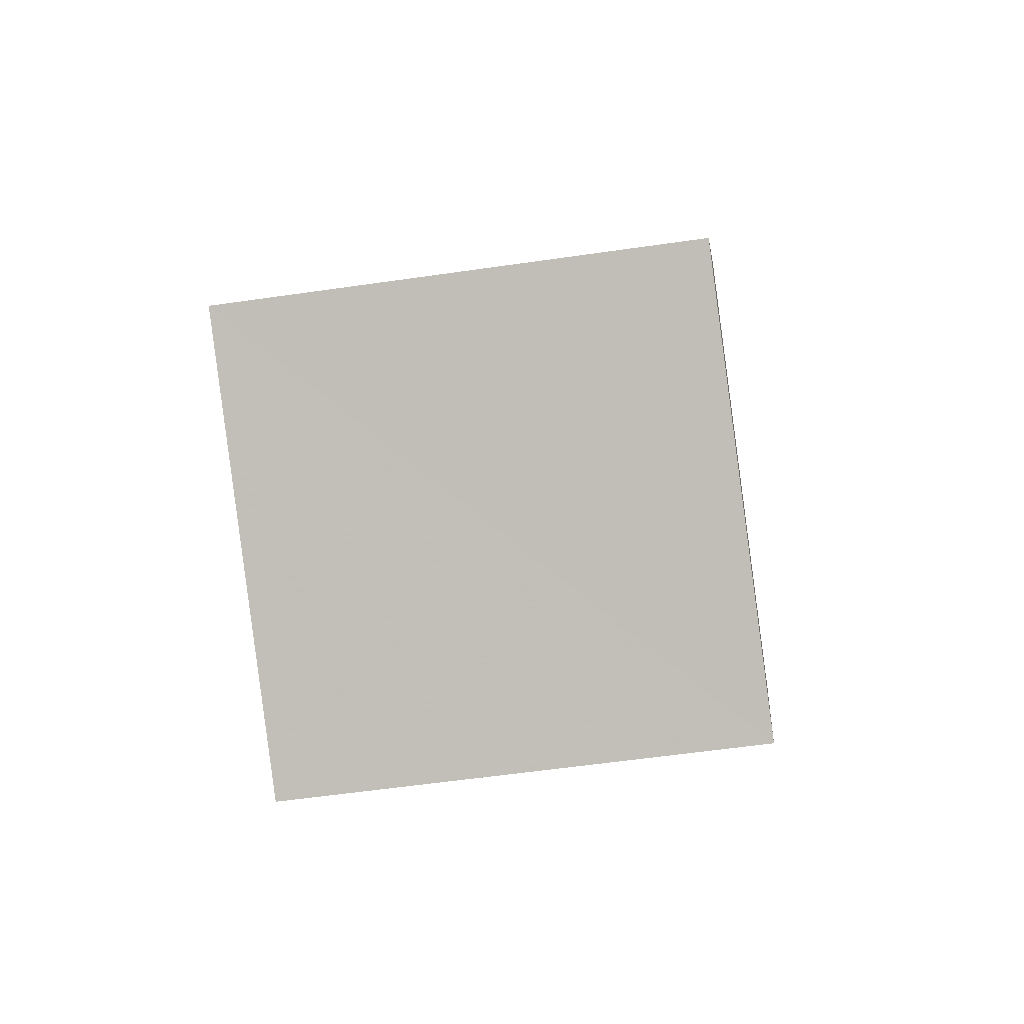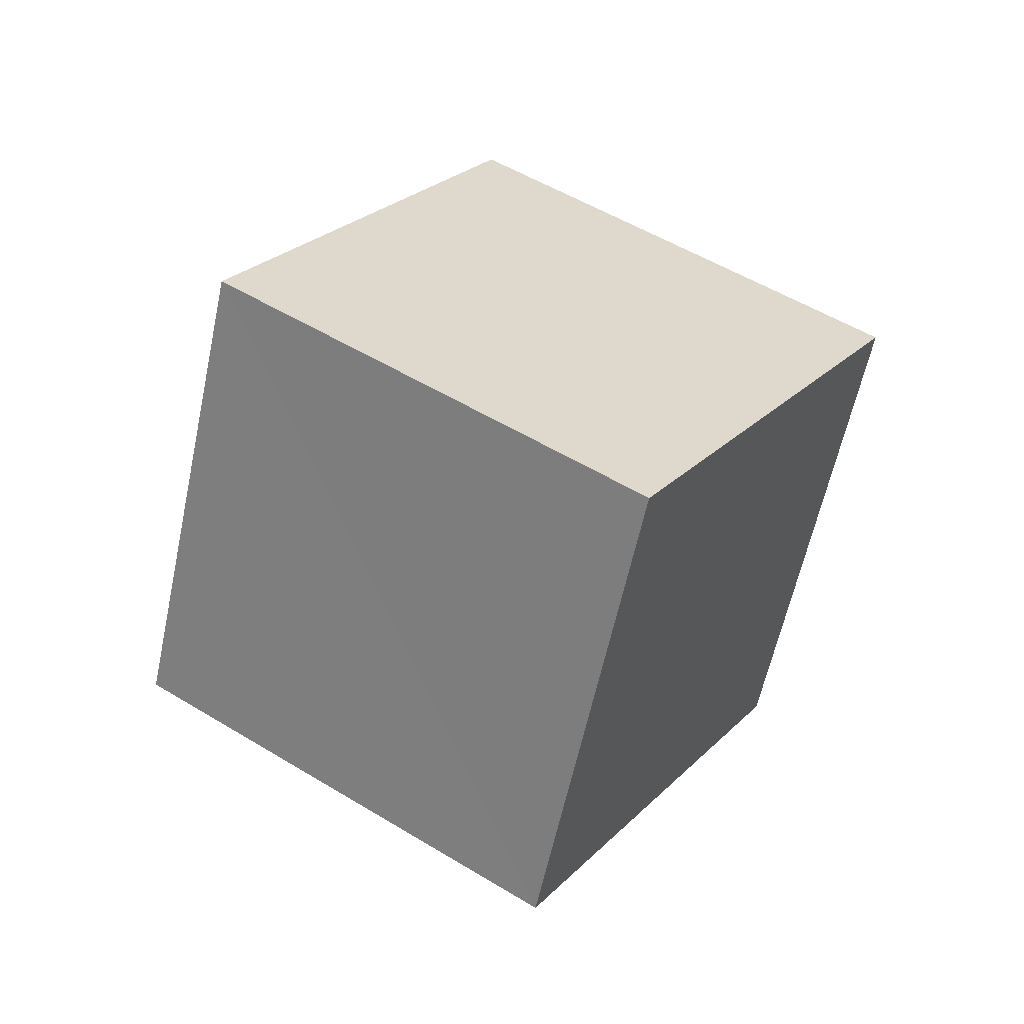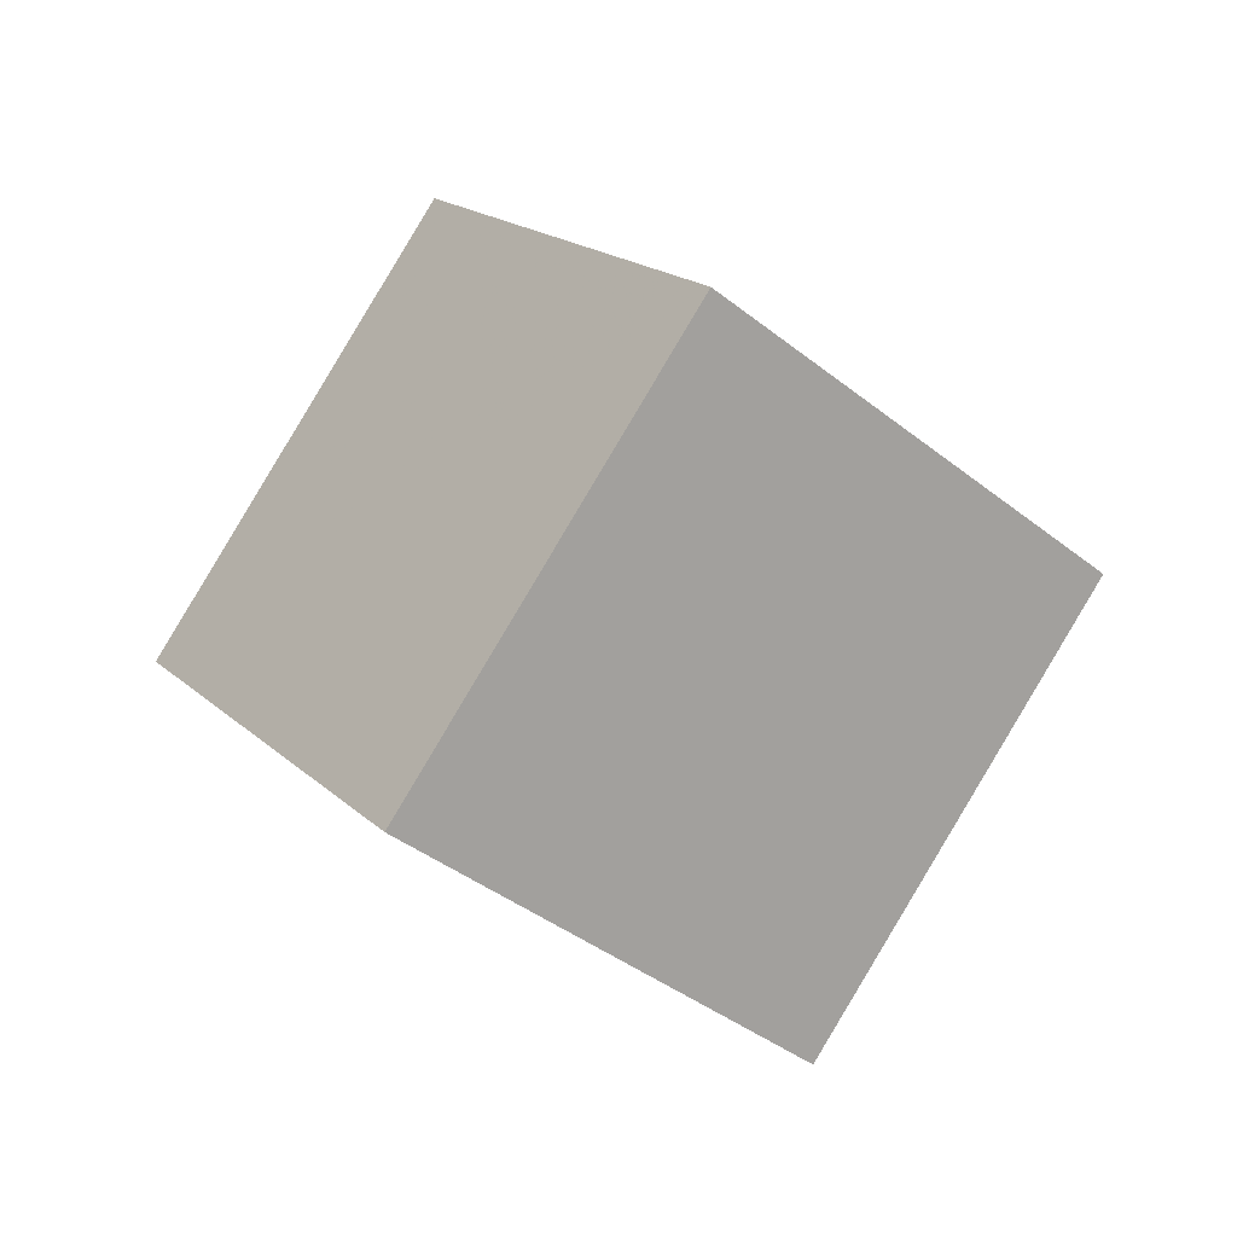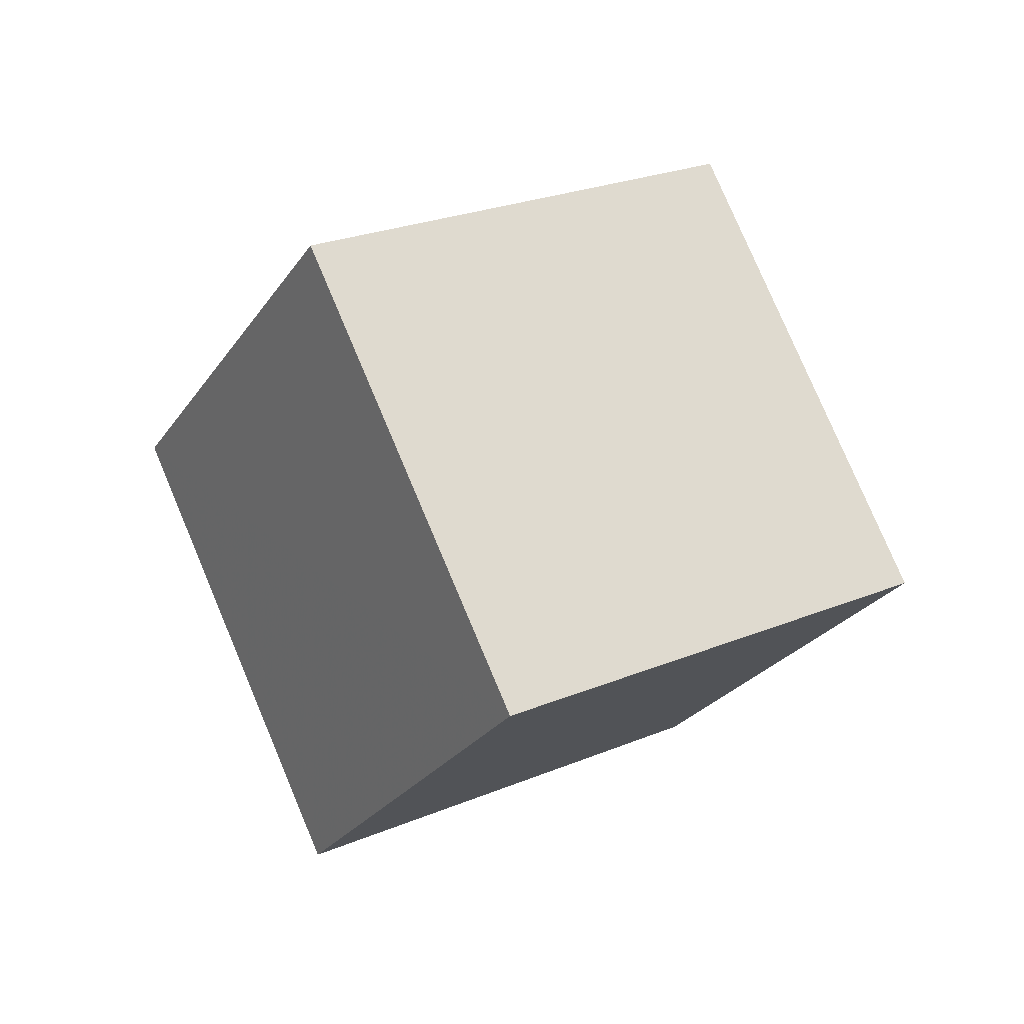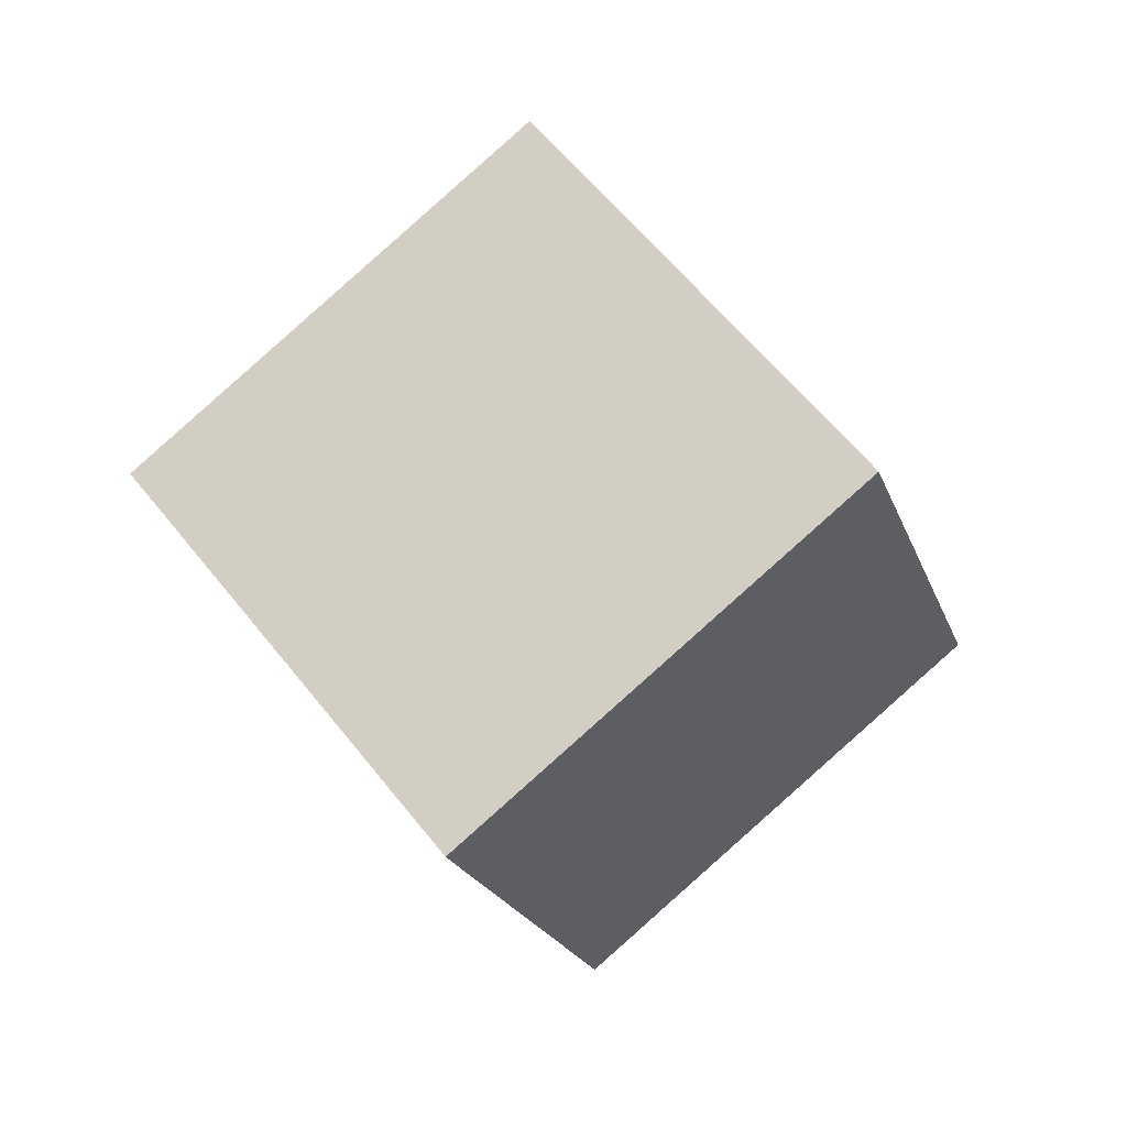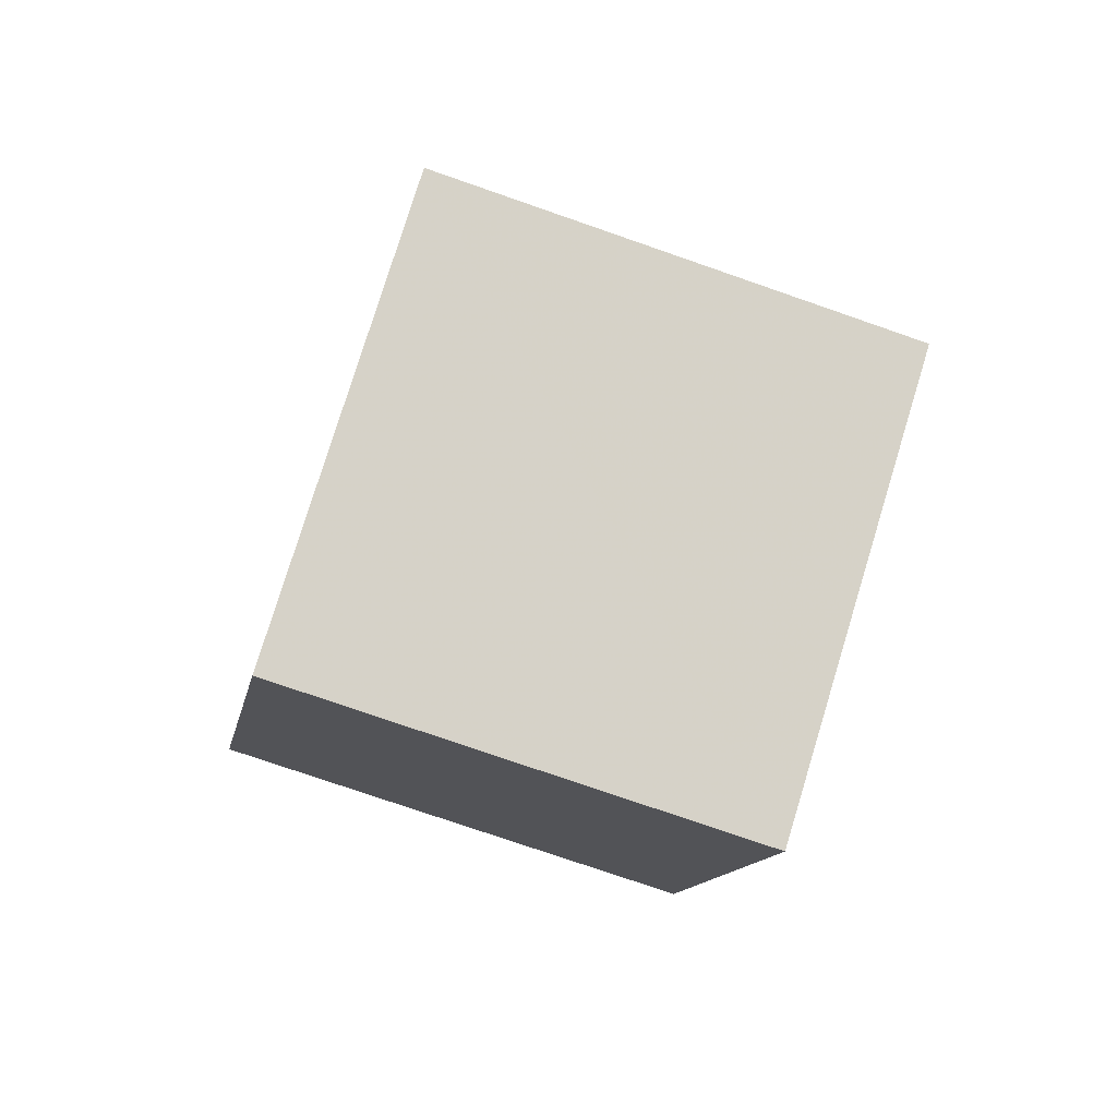
<metadata>
{"format":"obj","ext":"obj","renderer":"f3d","projection":"perspective","resolution":1024,"background":"white","views":[{"elev":36.5,"azim":-126.6,"up":"+Y"},{"elev":-44.5,"azim":134.8,"up":"+Z"},{"elev":-51.8,"azim":-170.8,"up":"+Y"},{"elev":39.9,"azim":19.4,"up":"+Y"},{"elev":-33.8,"azim":-17.2,"up":"+Z"},{"elev":-45.8,"azim":36.3,"up":"+Y"}]}
</metadata>
<code>
v  1.77  1.699  2.365
v  1.239  0.8828  2.133
v  0.627  1.44  1.568
v  1.157  2.256  1.798
v  2.359  1.541  1.571
v  1.827  0.726  1.337
v  1.216  1.284  0.7737
v  1.748  2.099  1.006
f 3 1 2
f 5 7 6
f 1 3 4
f 1 6 2
f 7 5 8
f 2 7 3
f 6 1 5
f 3 8 4
f 7 2 6
f 1 8 5
f 8 3 7
f 8 1 4

</code>
